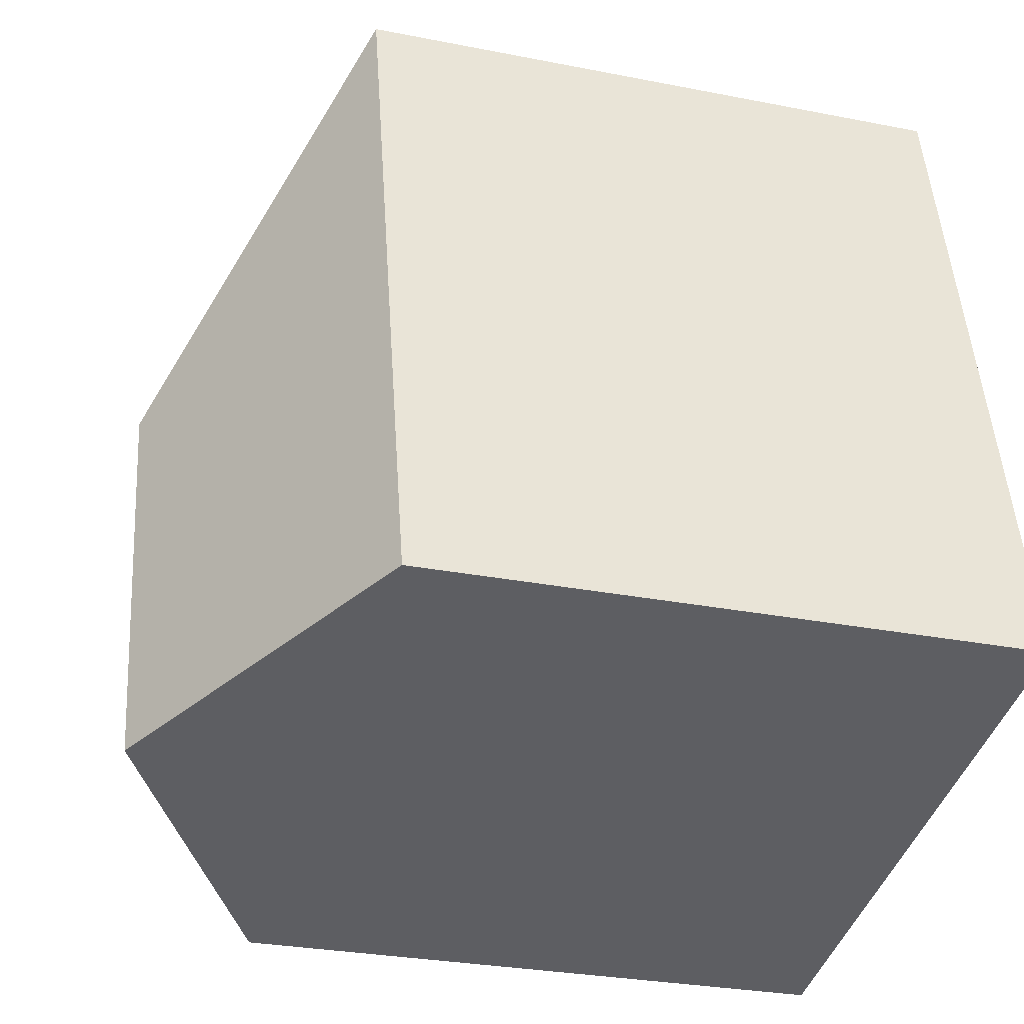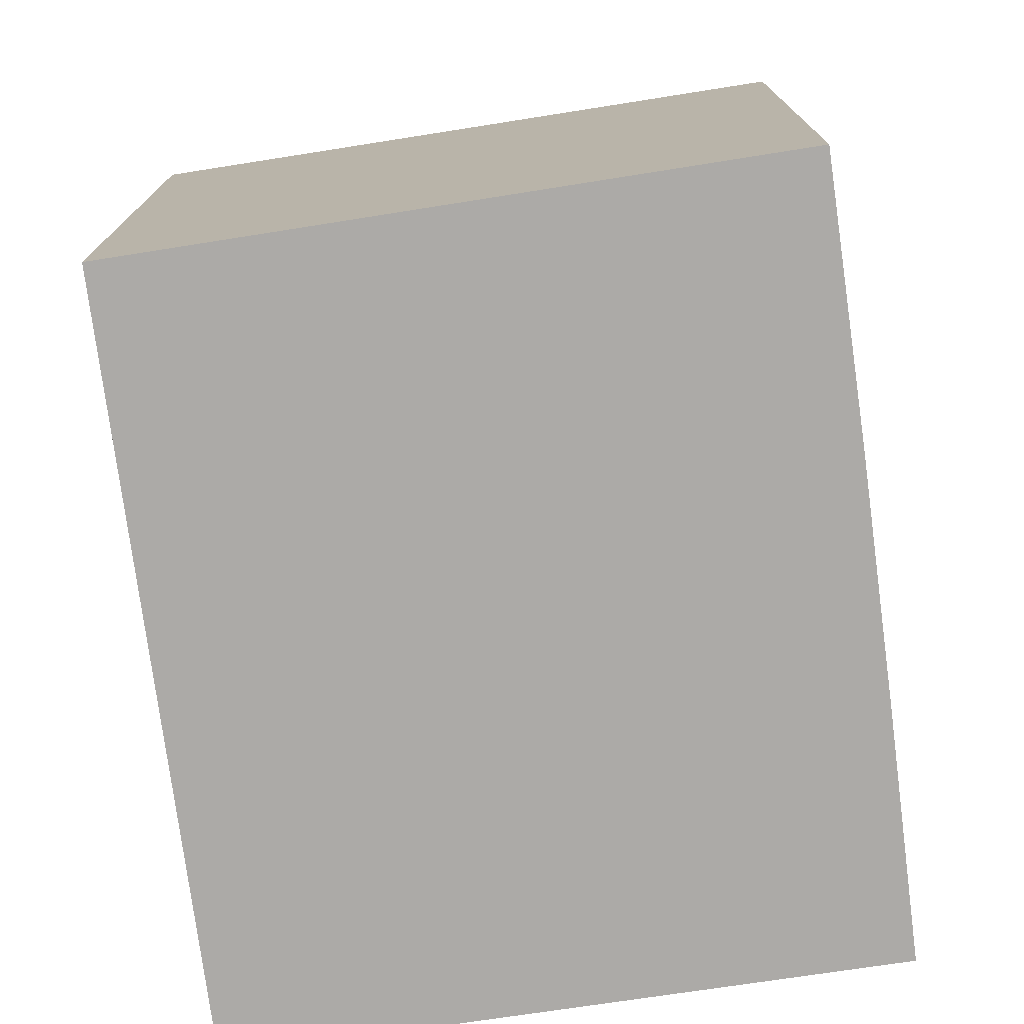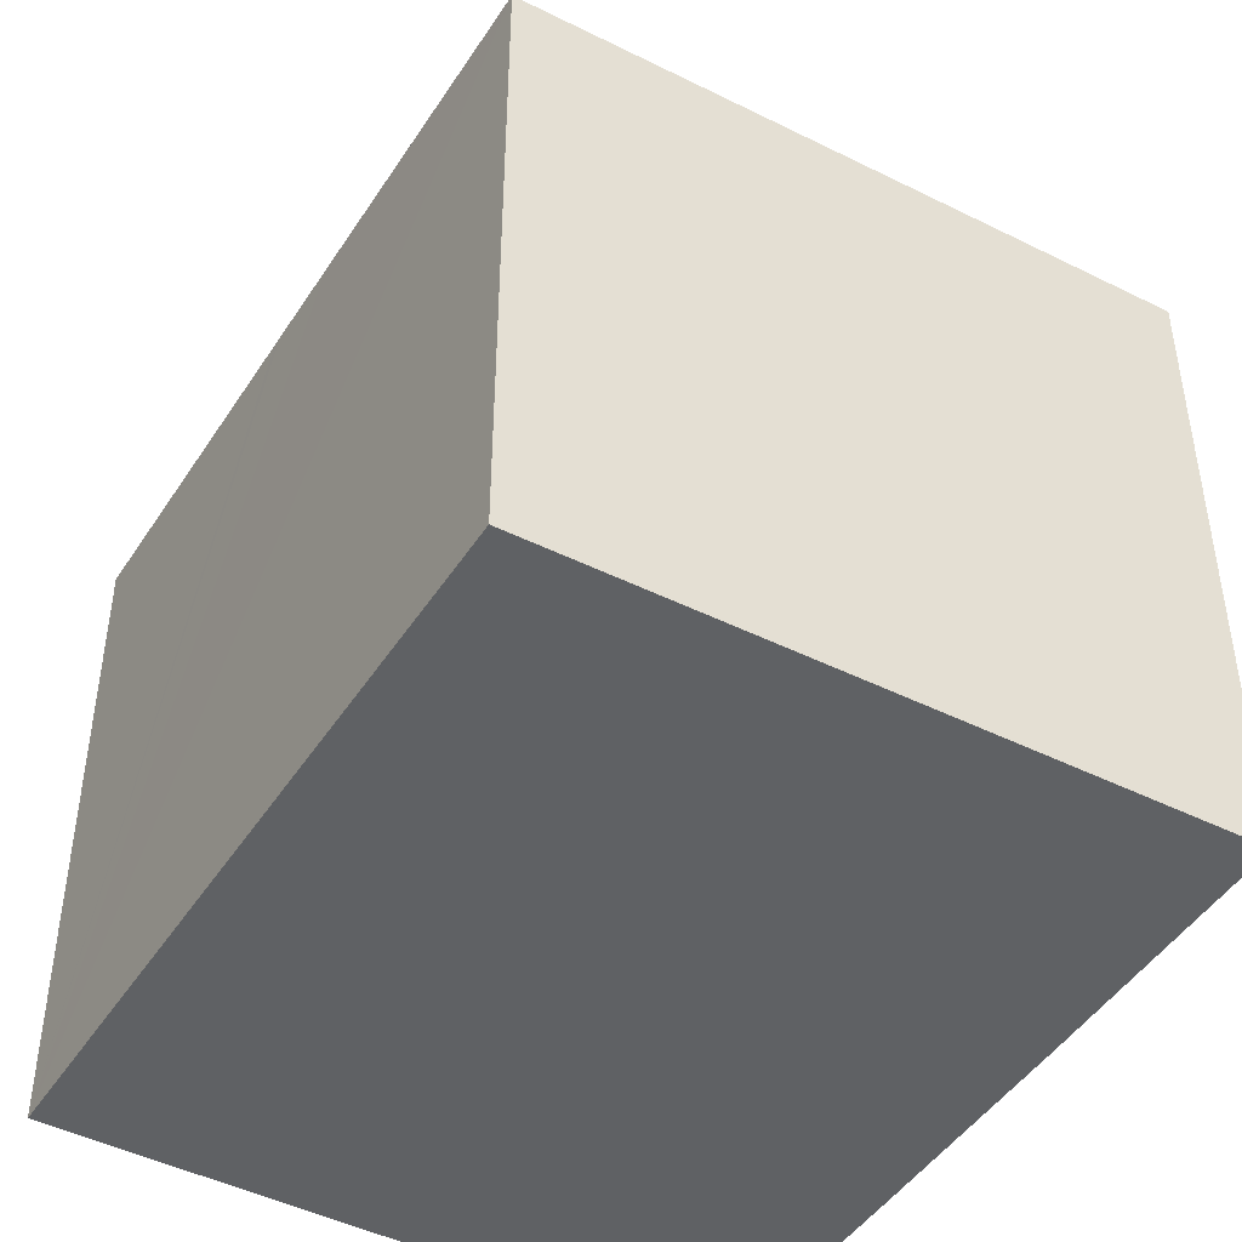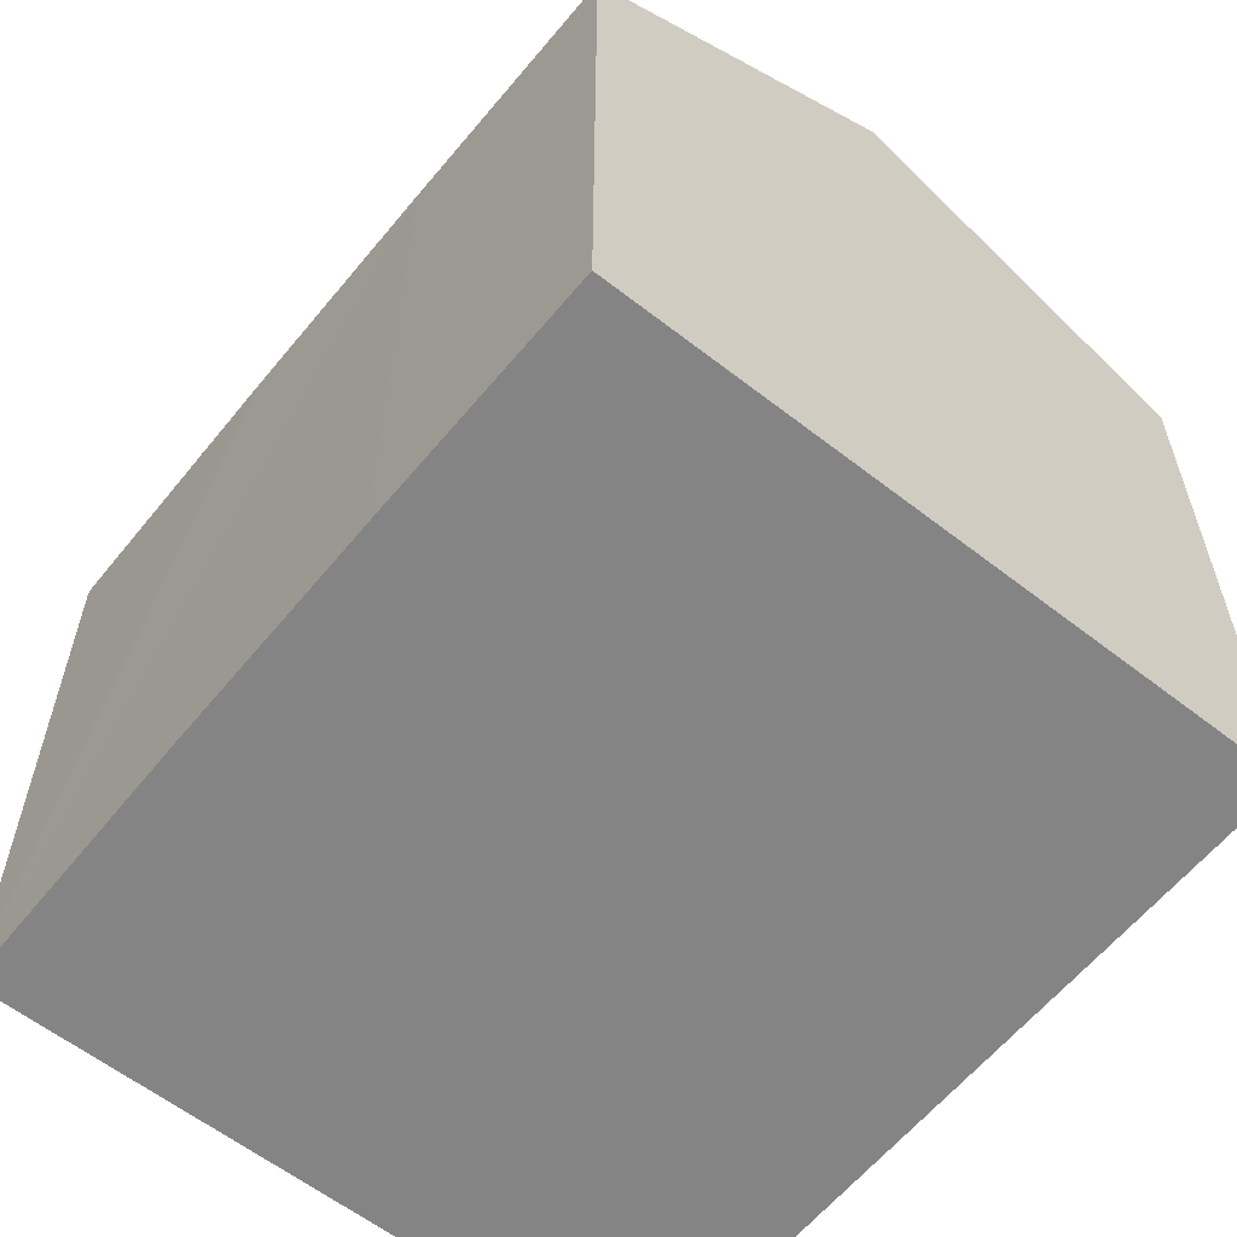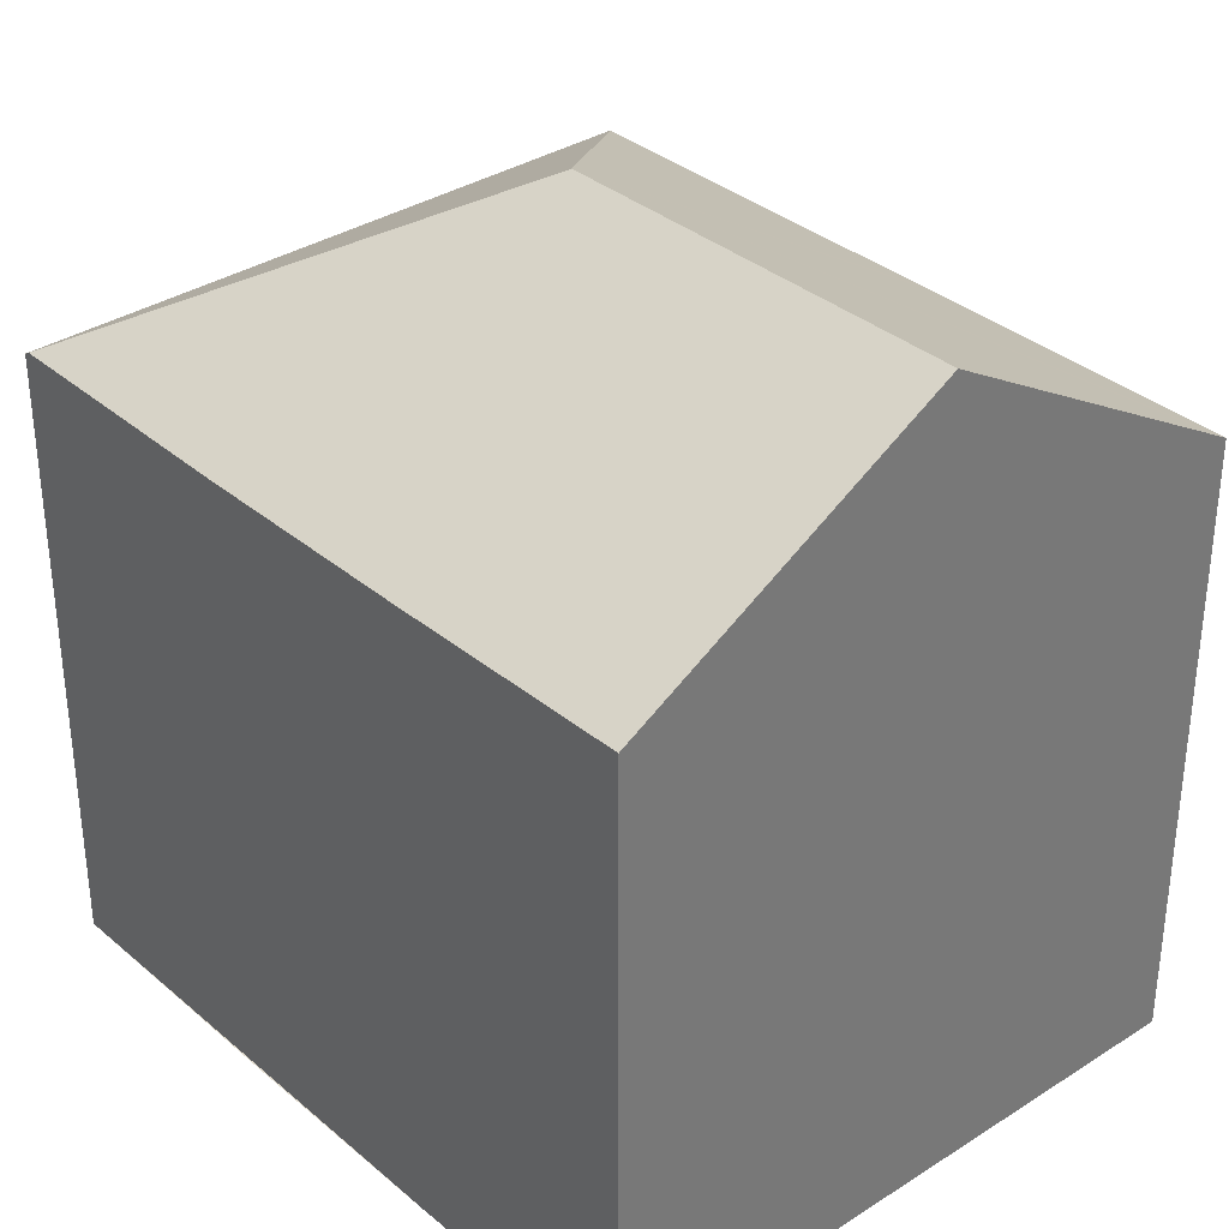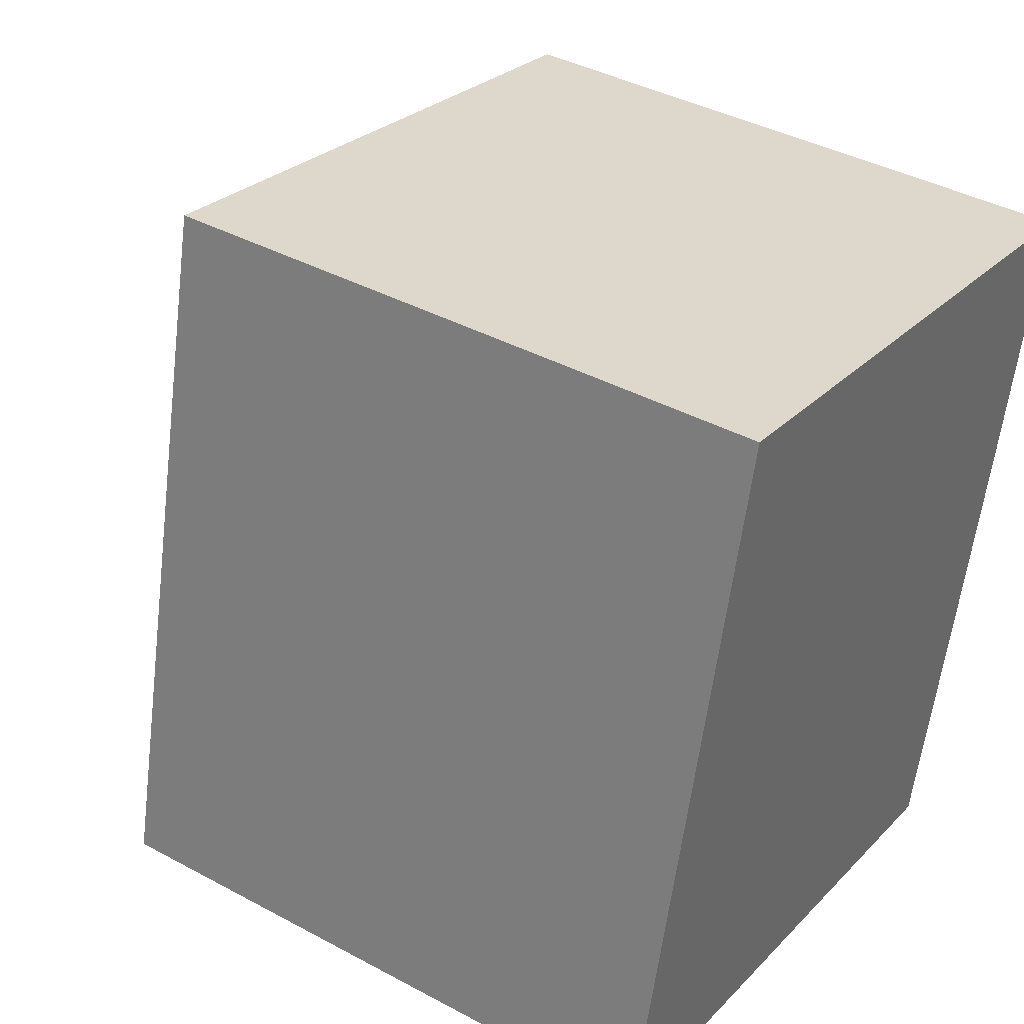
<metadata>
{"format":"obj","ext":"obj","renderer":"f3d","projection":"perspective","resolution":1024,"background":"white","views":[{"elev":-28.7,"azim":-106.5,"up":"+Z"},{"elev":-76.0,"azim":20.4,"up":"+Y"},{"elev":-46.0,"azim":-18.2,"up":"+Y"},{"elev":-61.3,"azim":153.5,"up":"+Y"},{"elev":34.6,"azim":151.1,"up":"+Y"},{"elev":40.1,"azim":-56.4,"up":"+Z"}]}
</metadata>
<code>
v  15.94 12.92 9.904
v  8.481 16.78 7.119
v  16.44 12.94 12.22
v  15.28 12.91 6.879
v  14.22 12.91 2.203
v  6.565 16.78 -1.387
v  13.06 12.94 -2.759
v  3.429 12.93 14.98
v  16.46 12.87 12.34
v  0.283 13.06 -0.06
v  0 12.89 7.896e-16
v  1.505 12.91 6.572
v  1.553 12.91 6.783
v  1.937 12.91 8.46
v  3.389 12.93 14.8
v  1.948 12.91 8.508
v  0 0 0
v  3.429 -9.171e-16 14.98
v  1.505 -4.024e-16 6.572
v  1.553 -4.153e-16 6.783
v  1.948 -5.21e-16 8.508
v  1.937 -5.18e-16 8.46
v  3.389 -9.064e-16 14.8
v  16.46 -7.557e-16 12.34
v  14.22 -1.349e-16 2.203
v  16.44 -7.486e-16 12.22
v  15.94 -6.064e-16 9.904
v  15.28 -4.212e-16 6.879
v  13.06 1.689e-16 -2.759
v  6.565 8.493e-17 -1.387
v  0.283 3.674e-18 -0.06
g defaultobject
f 1 2 3
f 2 1 4
f 2 4 5
f 2 5 6
f 6 5 7
f 3 8 9
f 8 3 2
f 10 2 6
f 2 10 11
f 2 11 12
f 2 12 13
f 2 13 14
f 2 14 15
f 2 15 8
f 15 14 16
f 17 12 11
f 12 17 13
f 13 17 14
f 14 17 16
f 16 17 15
f 15 17 8
f 8 17 18
f 18 17 19
f 18 19 20
f 18 20 21
f 21 20 22
f 18 21 23
f 18 9 8
f 9 18 24
f 9 1 3
f 1 9 24
f 1 24 4
f 4 24 5
f 5 24 25
f 25 24 26
f 25 26 27
f 25 27 28
f 5 29 7
f 29 5 25
f 29 6 7
f 6 29 10
f 10 29 30
f 10 30 11
f 11 30 31
f 11 31 17
f 18 26 24
f 26 18 23
f 26 23 27
f 27 23 21
f 27 21 28
f 28 21 25
f 25 21 22
f 25 22 19
f 25 19 17
f 25 17 29
f 29 17 31
f 29 31 30

</code>
